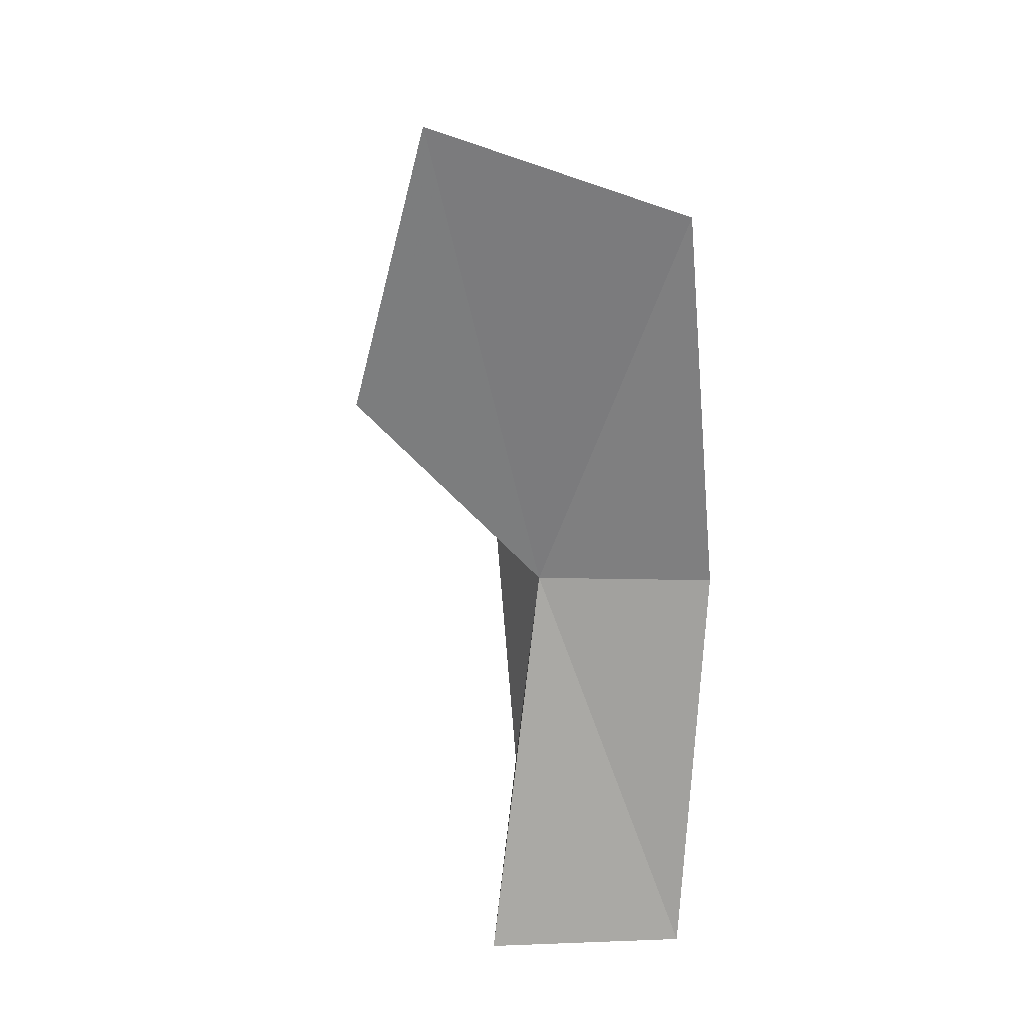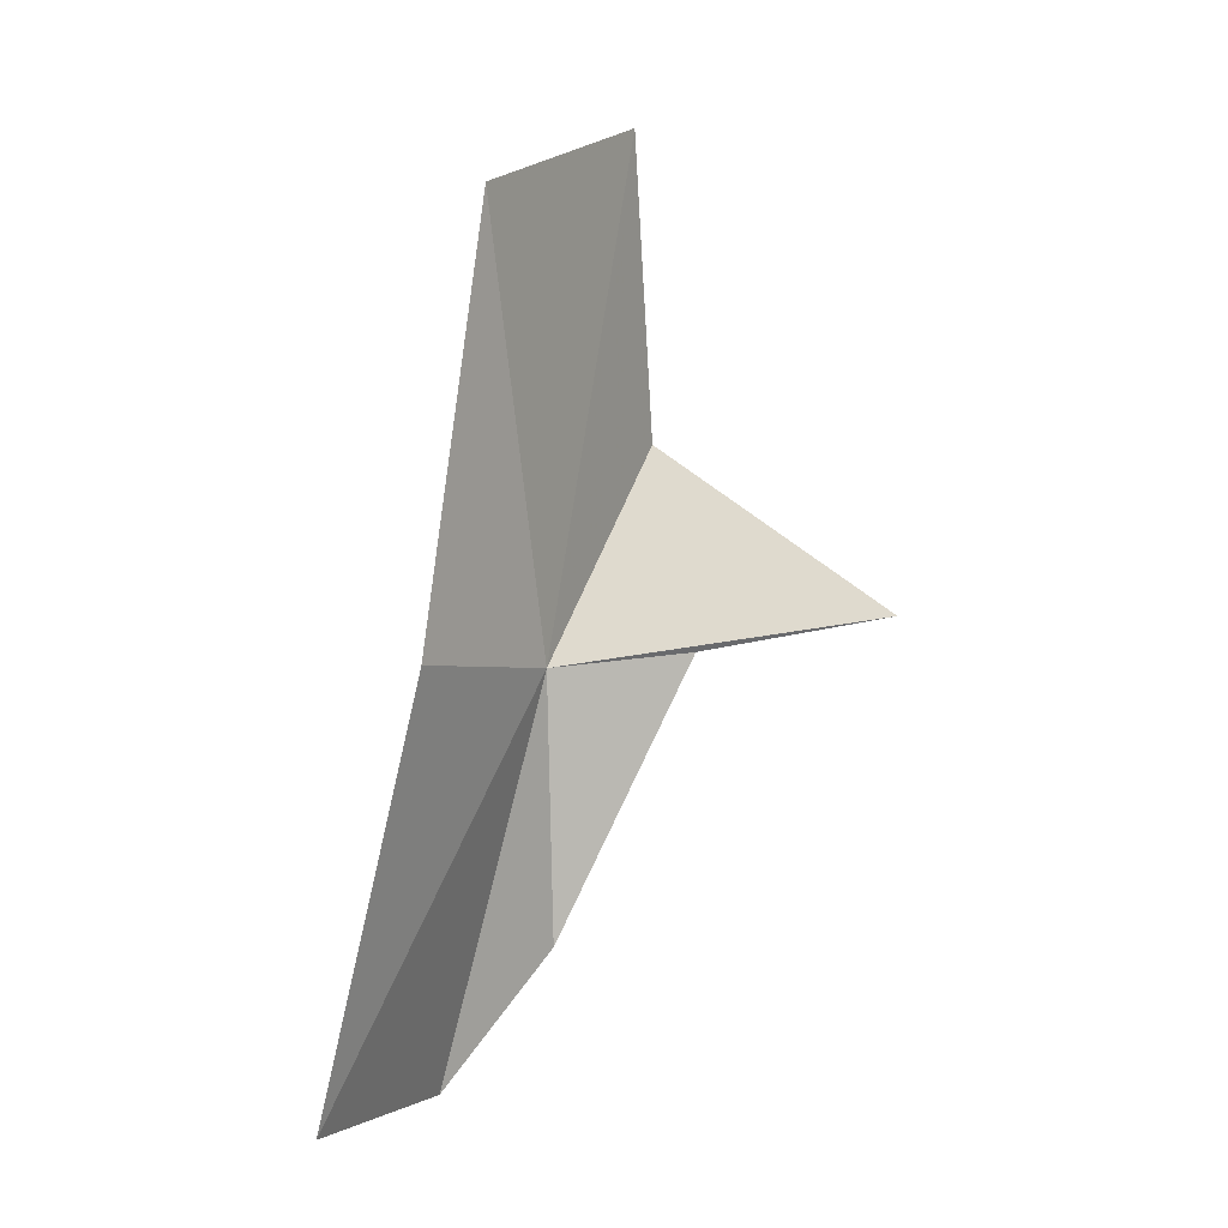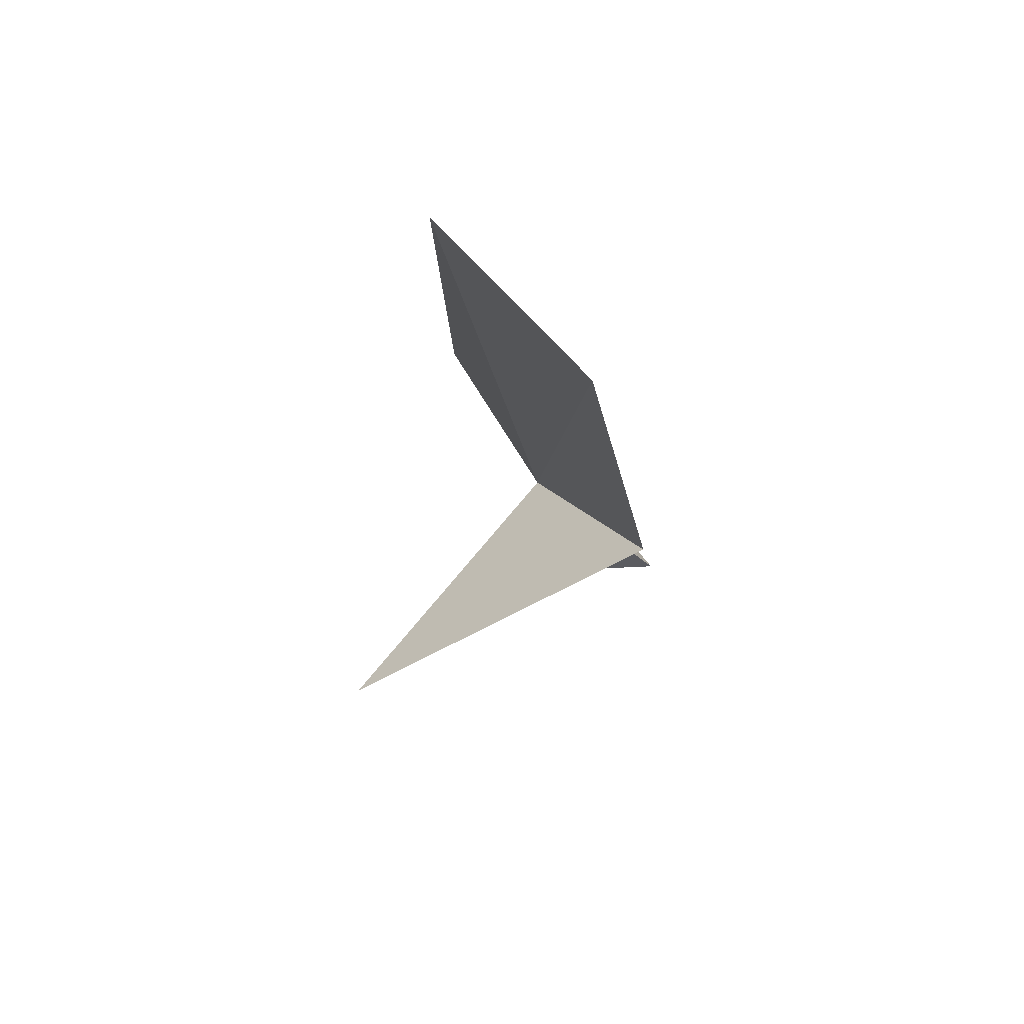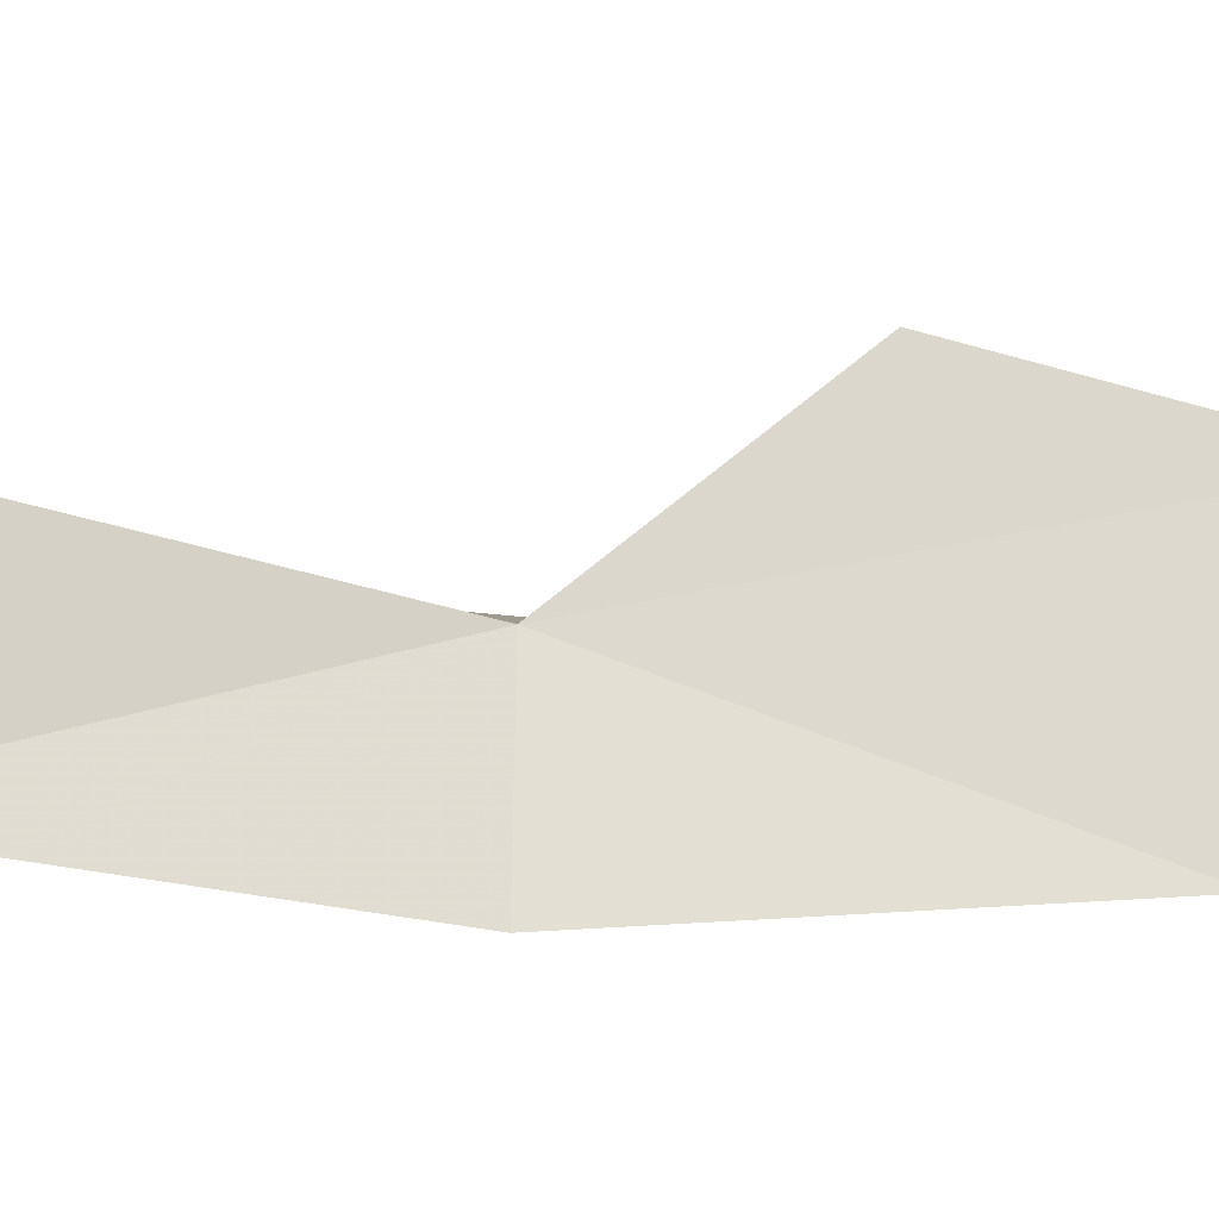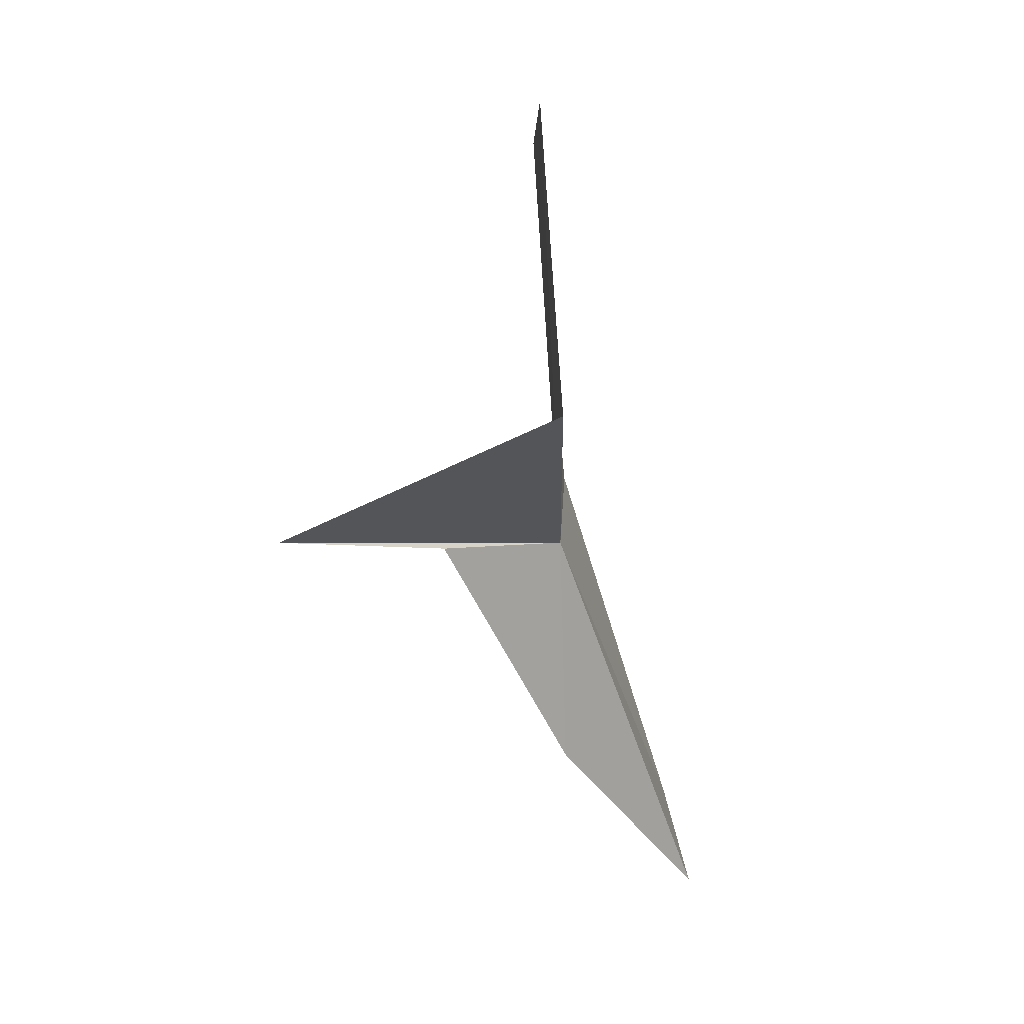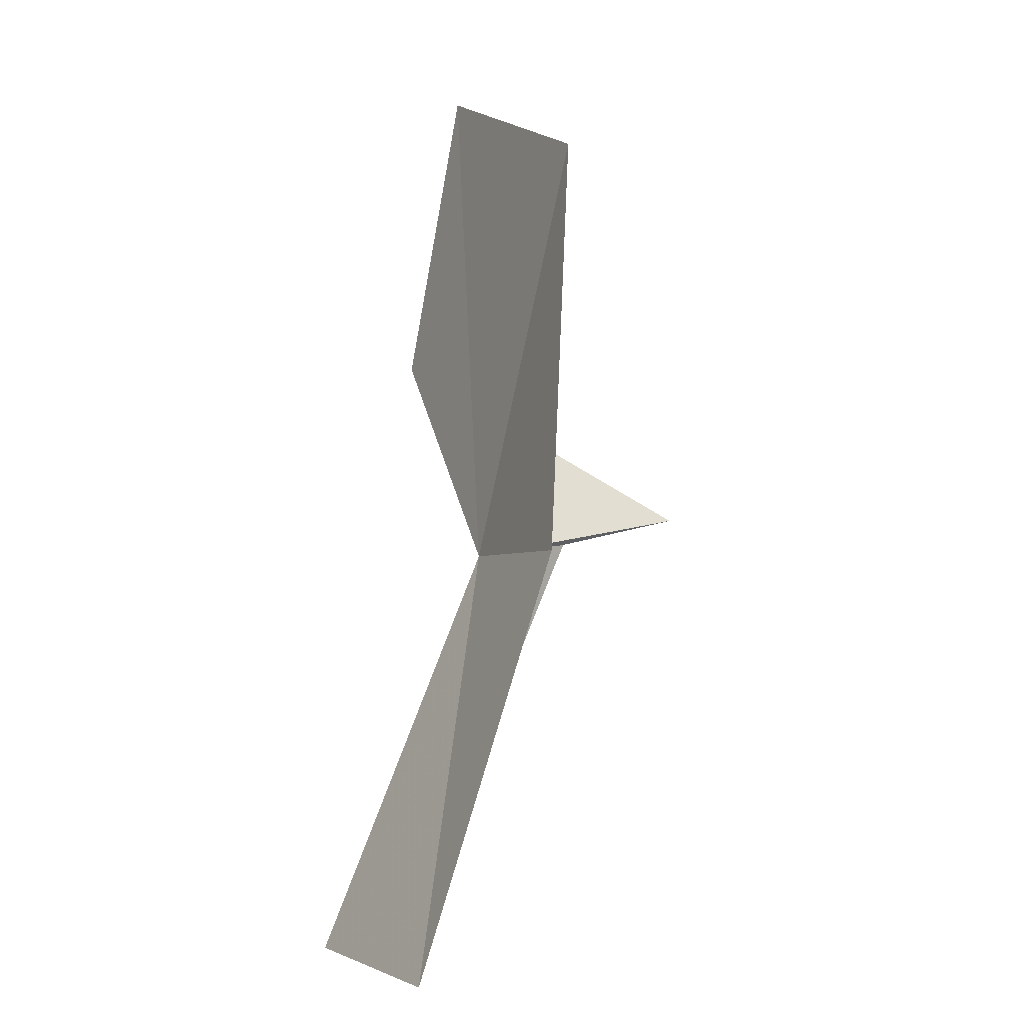
<metadata>
{"format":"obj","ext":"obj","renderer":"f3d","projection":"perspective","resolution":1024,"background":"white","views":[{"elev":35.1,"azim":64.1,"up":"+Y"},{"elev":-1.2,"azim":-175.0,"up":"+Y"},{"elev":69.2,"azim":-59.4,"up":"+Y"},{"elev":5.4,"azim":93.1,"up":"+Z"},{"elev":22.9,"azim":-25.6,"up":"+Y"},{"elev":-2.4,"azim":127.9,"up":"+Y"}]}
</metadata>
<code>
v -11.41 -4.961 2.118
v -10.27 -4.926 0
v -10.95 0.4689 0.2257
v -9.895 -10.3 3.584
v -8.881 -10.37 1.032
v -11.46 -8.309 2.456
v -13.2 -4.771 1.978
v -15.54 -4.357 1.668
v -12.52 -2.105 4.314
v -12.37 1.739 3.3
f 1 5 4
f 1 4 6
f 1 6 7
f 1 7 8
f 1 8 9
f 1 9 10
f 1 10 3
f 1 2 5
f 1 3 2

</code>
